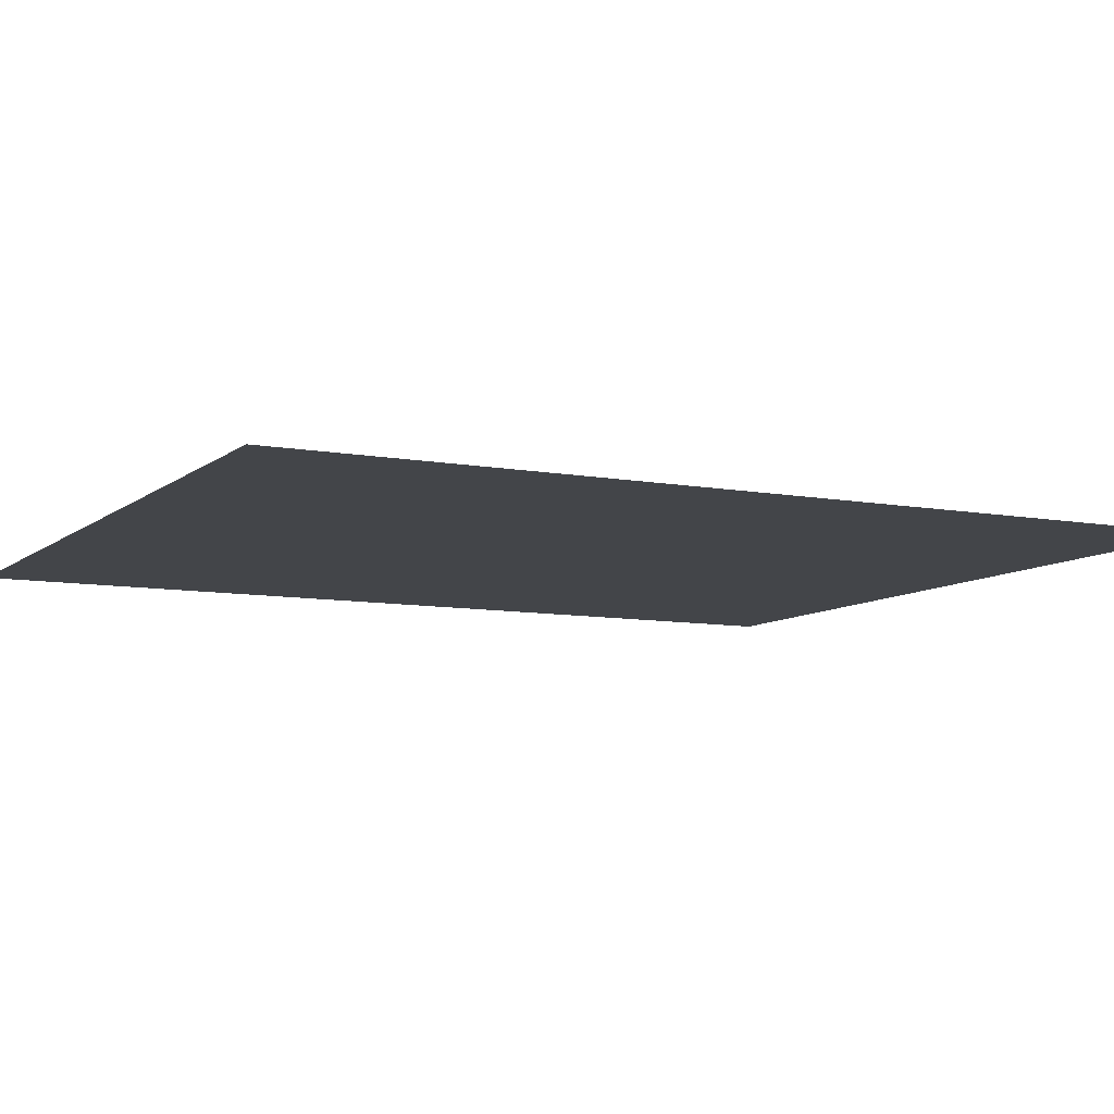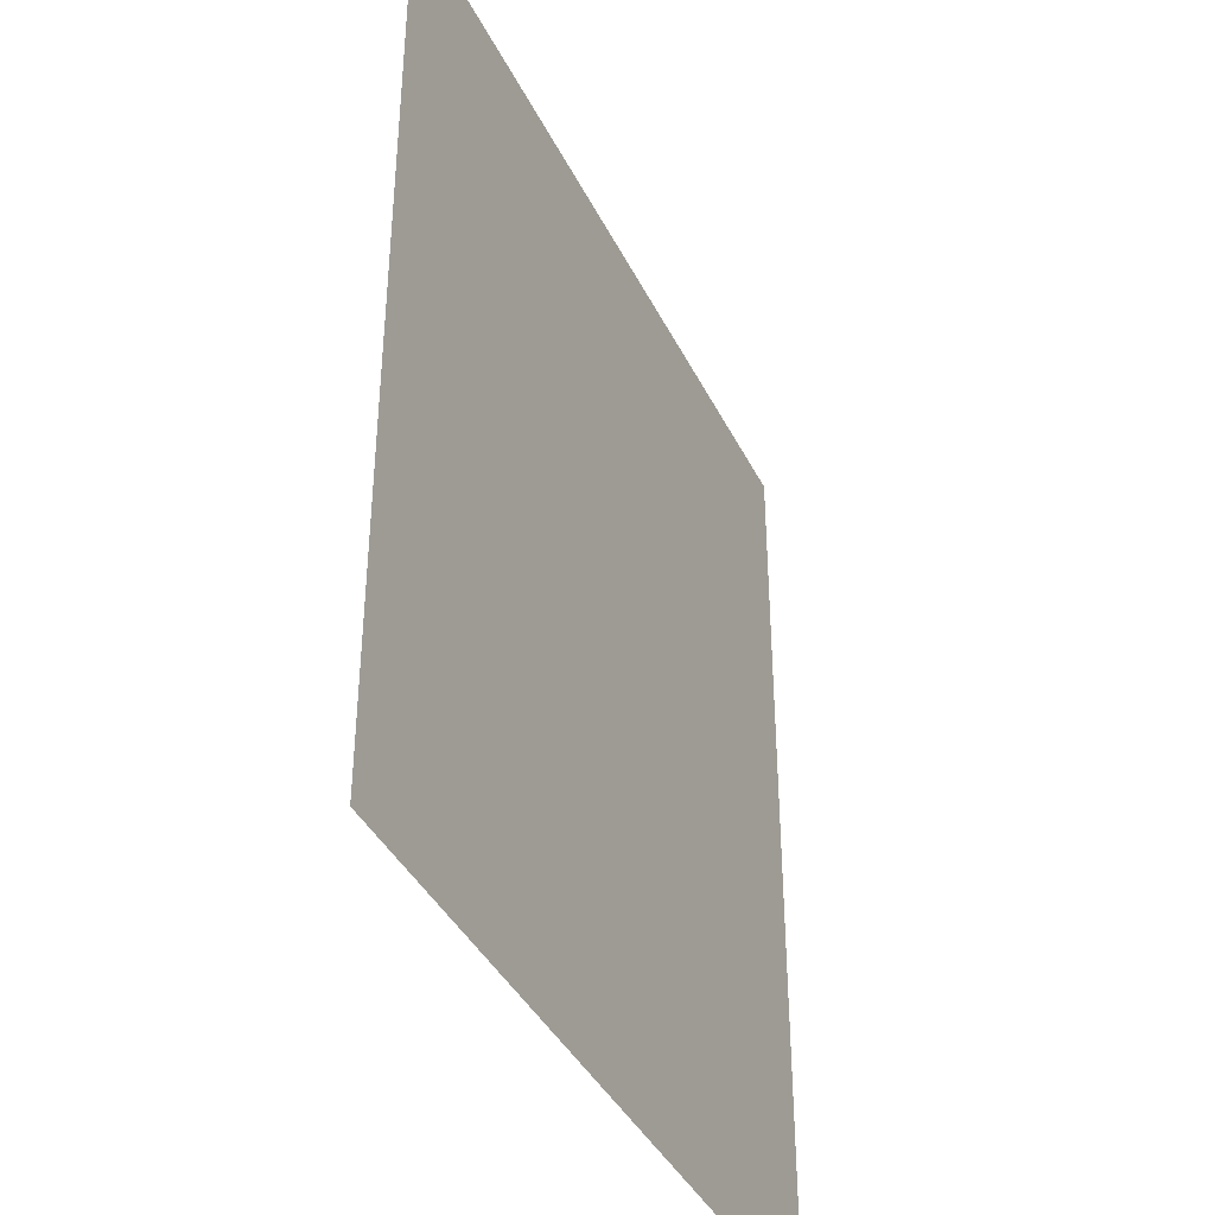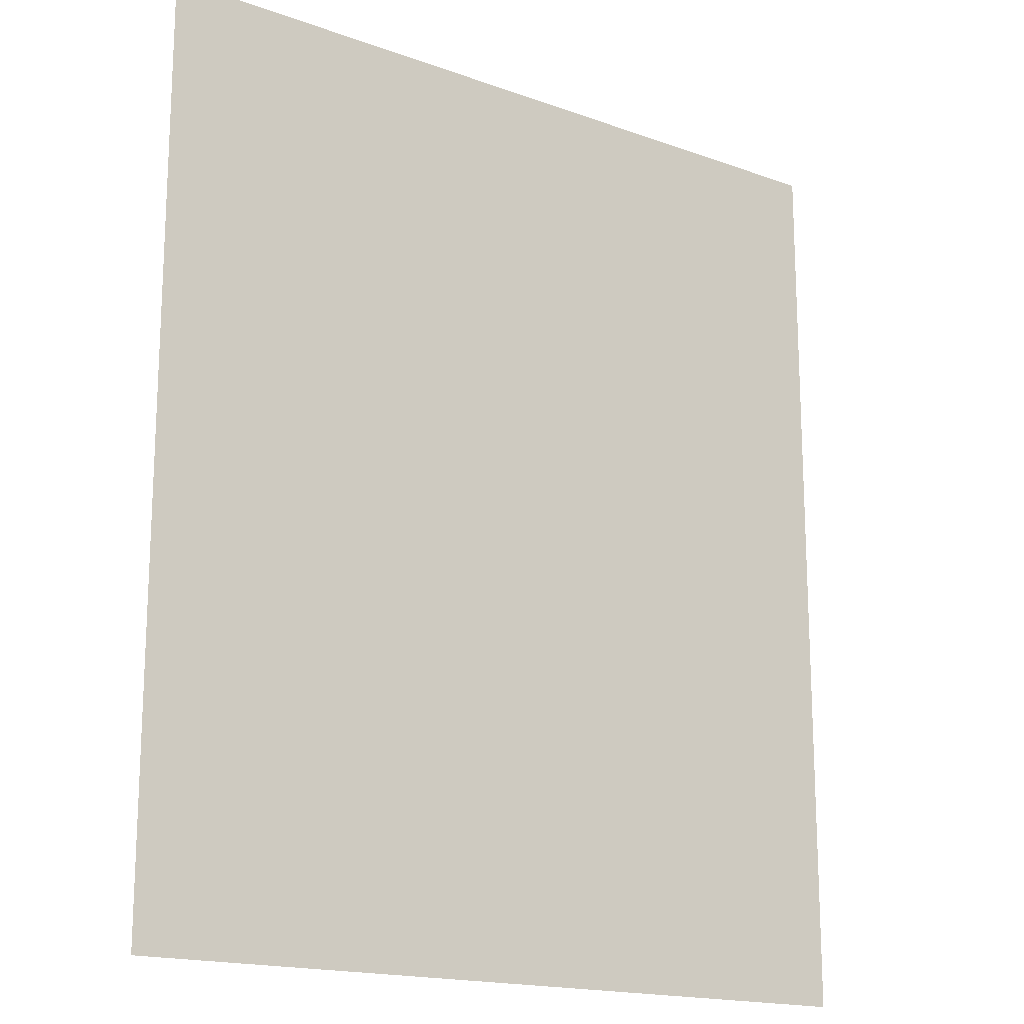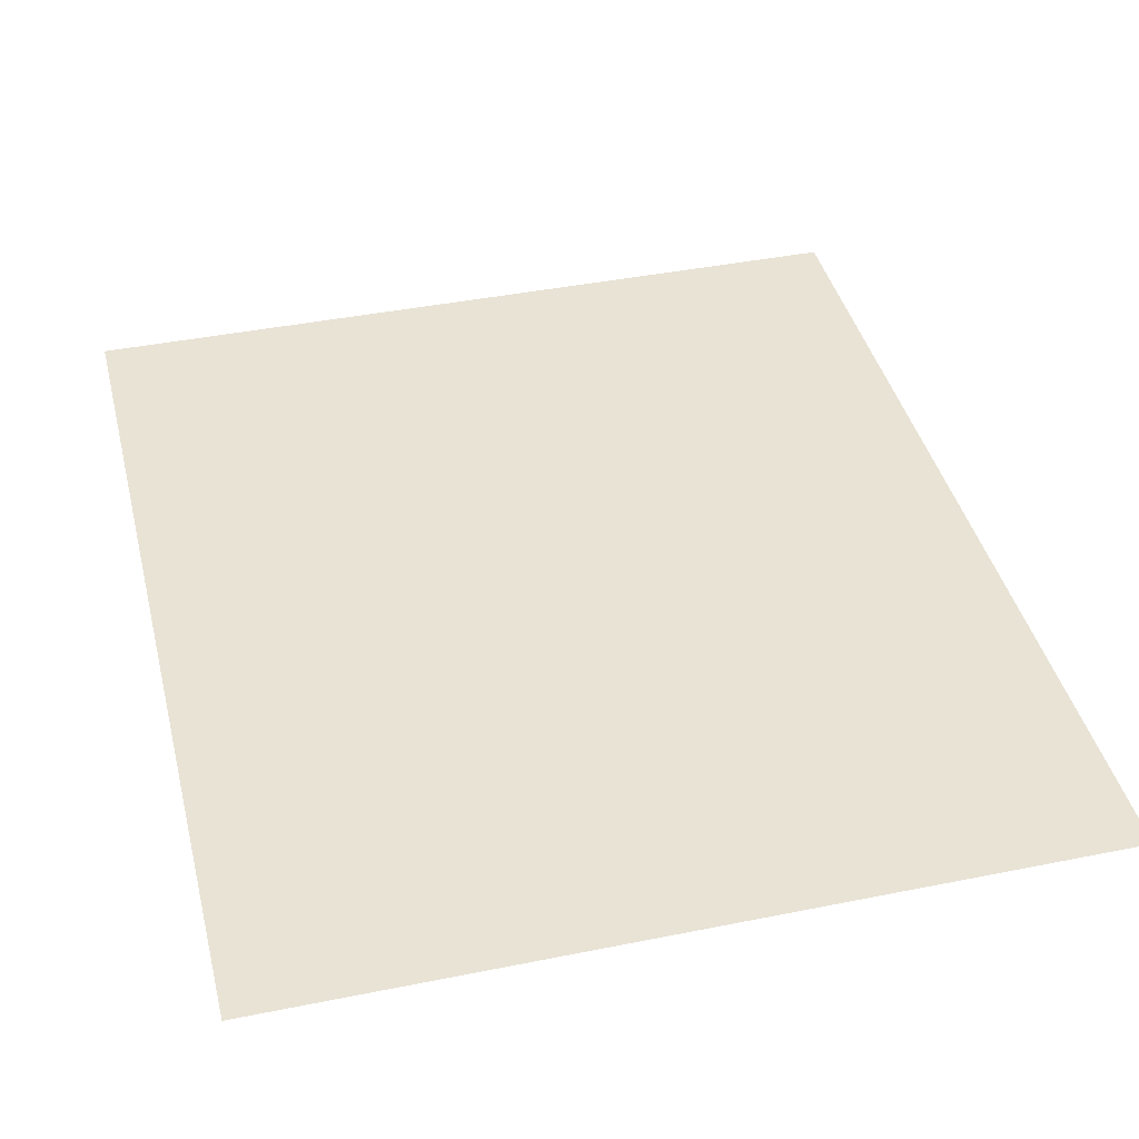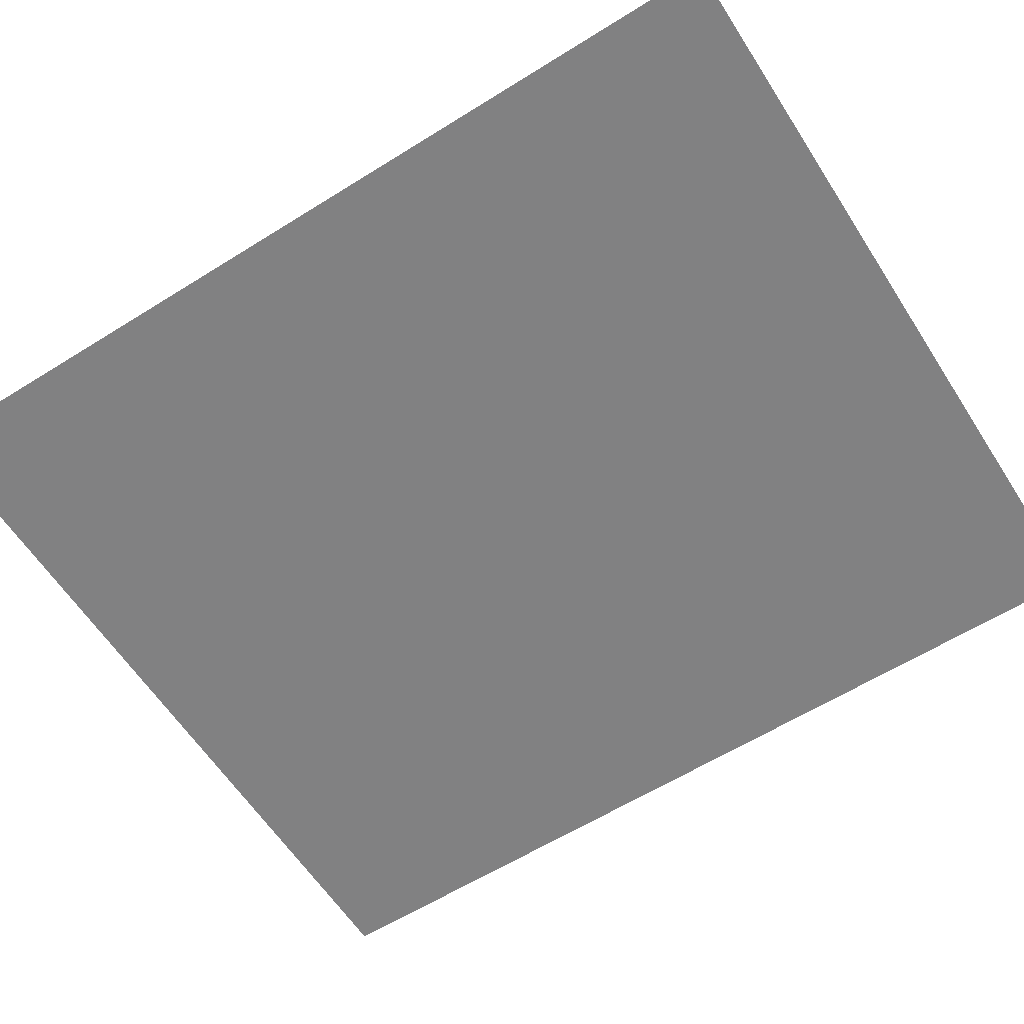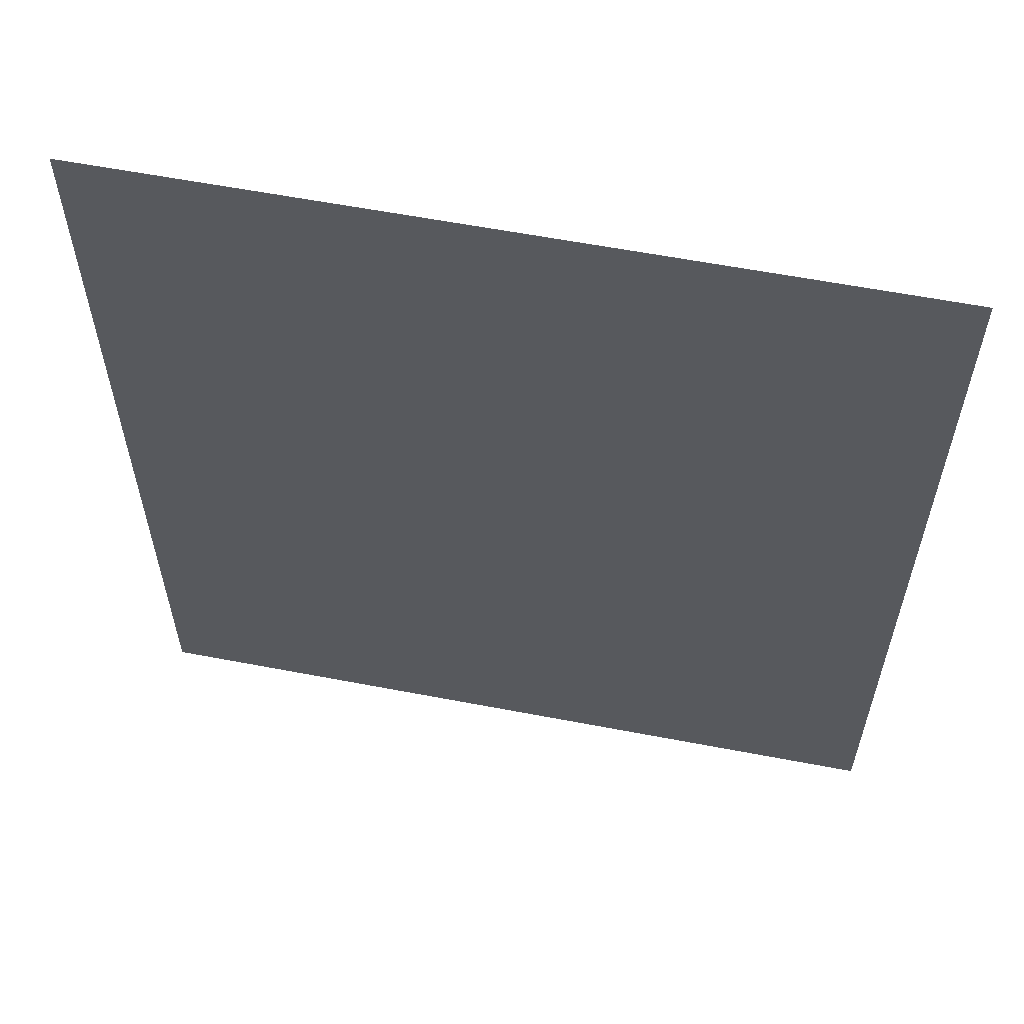
<metadata>
{"format":"obj","ext":"obj","renderer":"f3d","projection":"perspective","resolution":1024,"background":"white","views":[{"elev":-8.6,"azim":-117.0,"up":"+Z"},{"elev":-39.6,"azim":114.3,"up":"+Y"},{"elev":-17.1,"azim":144.1,"up":"+Y"},{"elev":41.0,"azim":-13.8,"up":"+Z"},{"elev":-60.4,"azim":-57.4,"up":"+Z"},{"elev":60.0,"azim":-168.9,"up":"+Y"}]}
</metadata>
<code>
v 12.86 0.5 0
v 12.86 -2 0
v 15 0.5 0
v 15 -2 0
f 2 4 3 1

</code>
